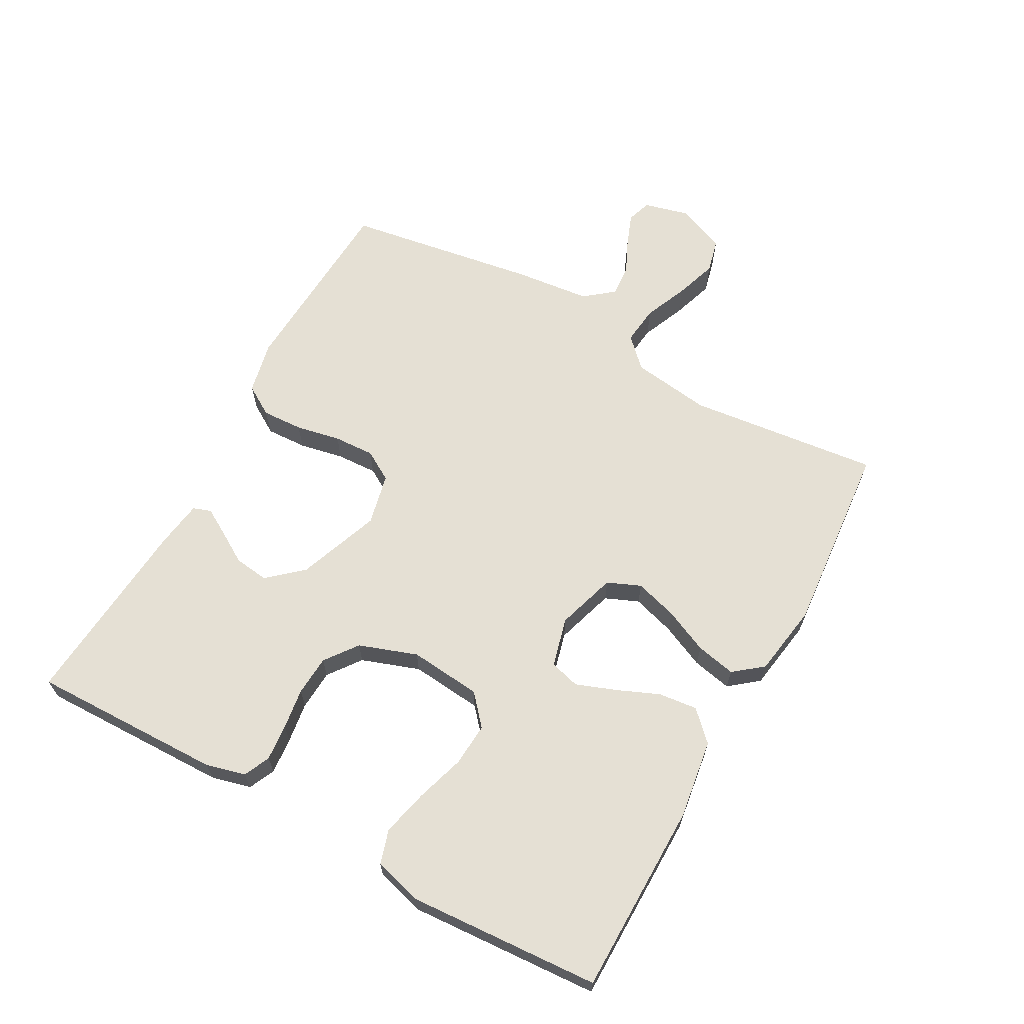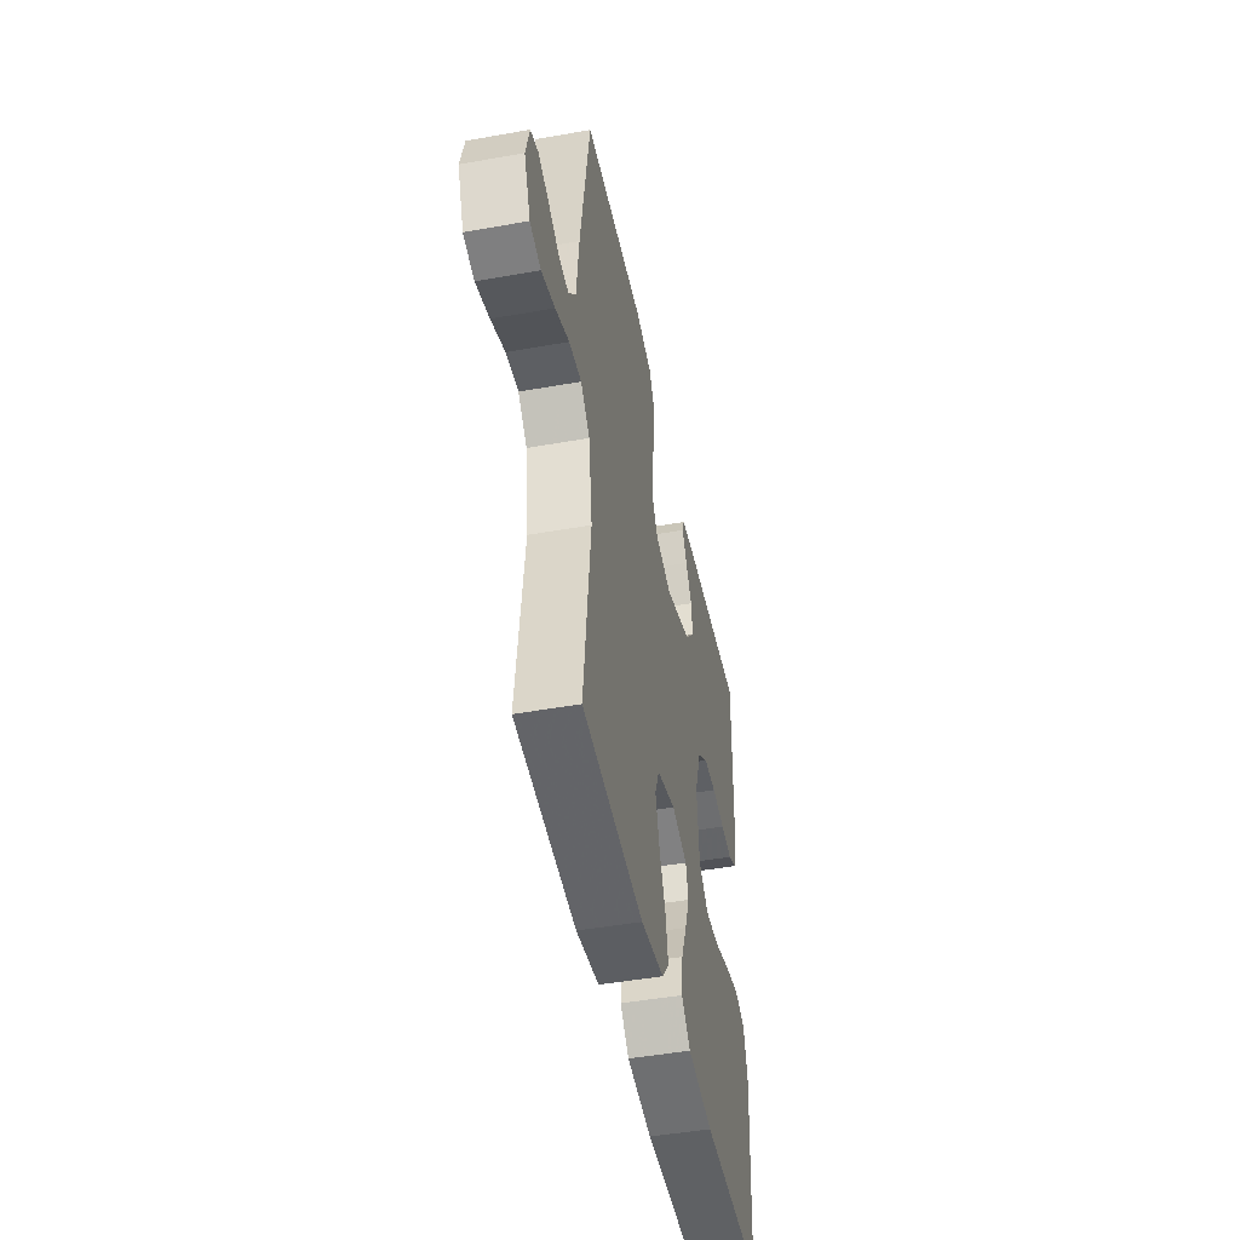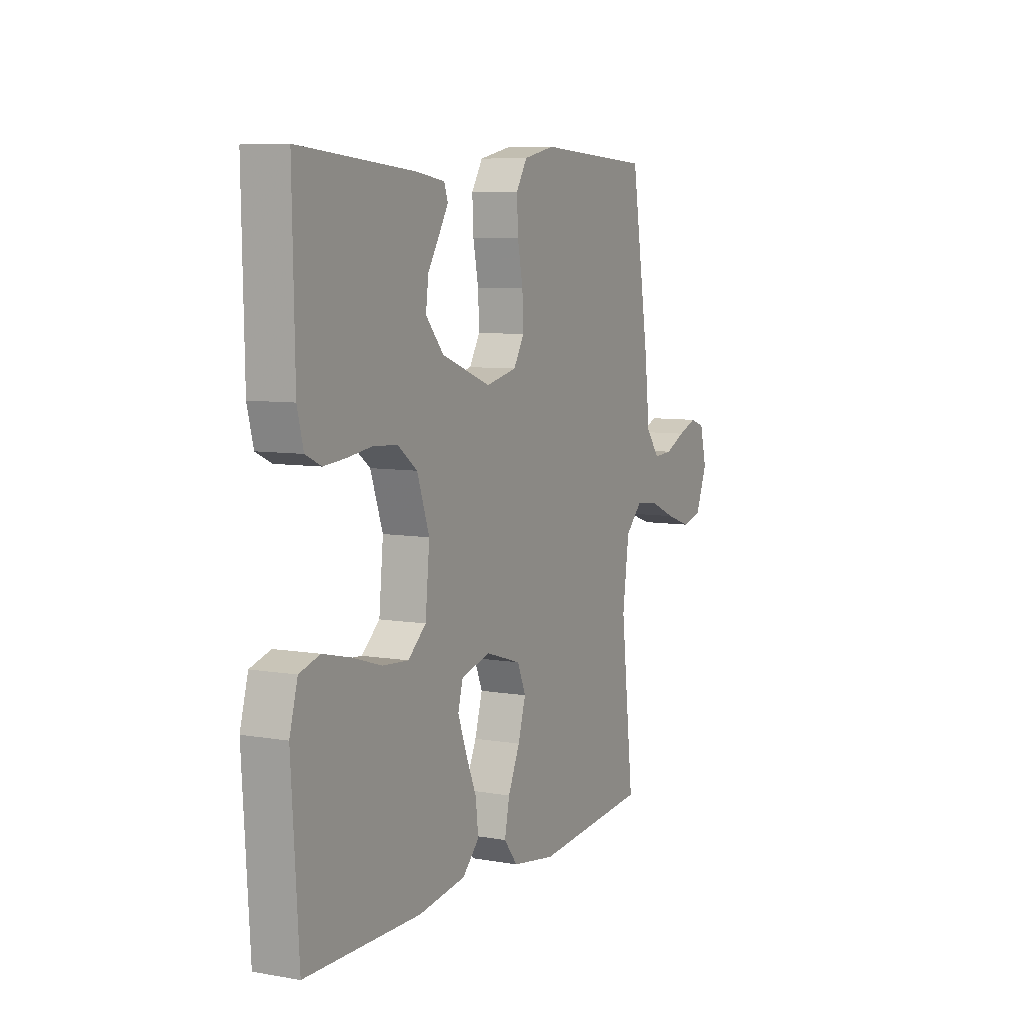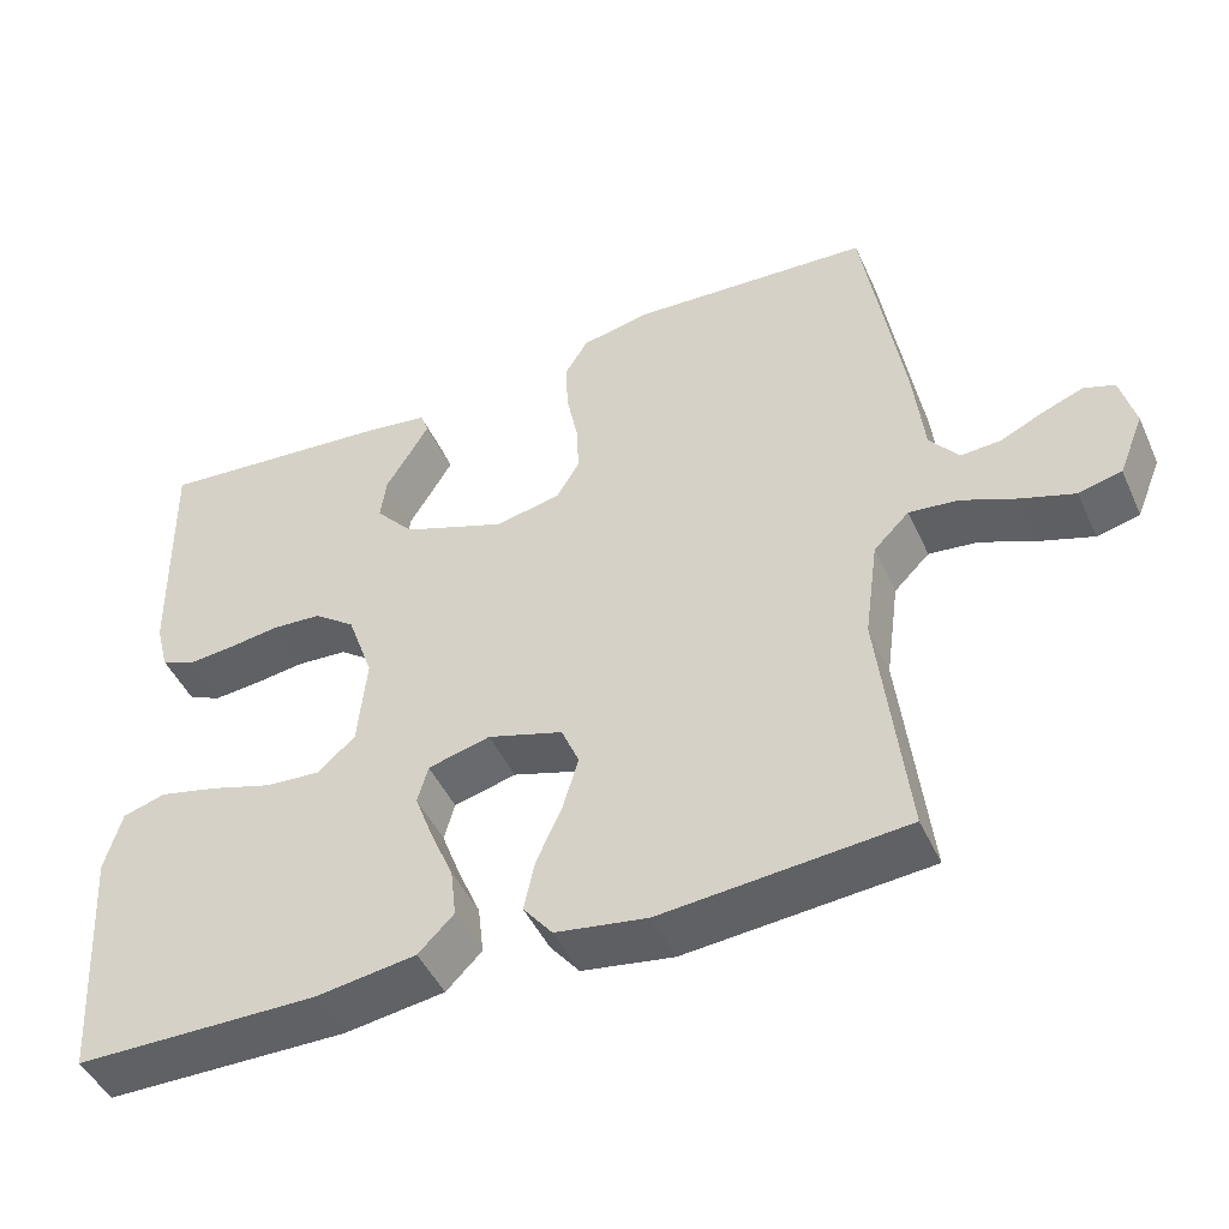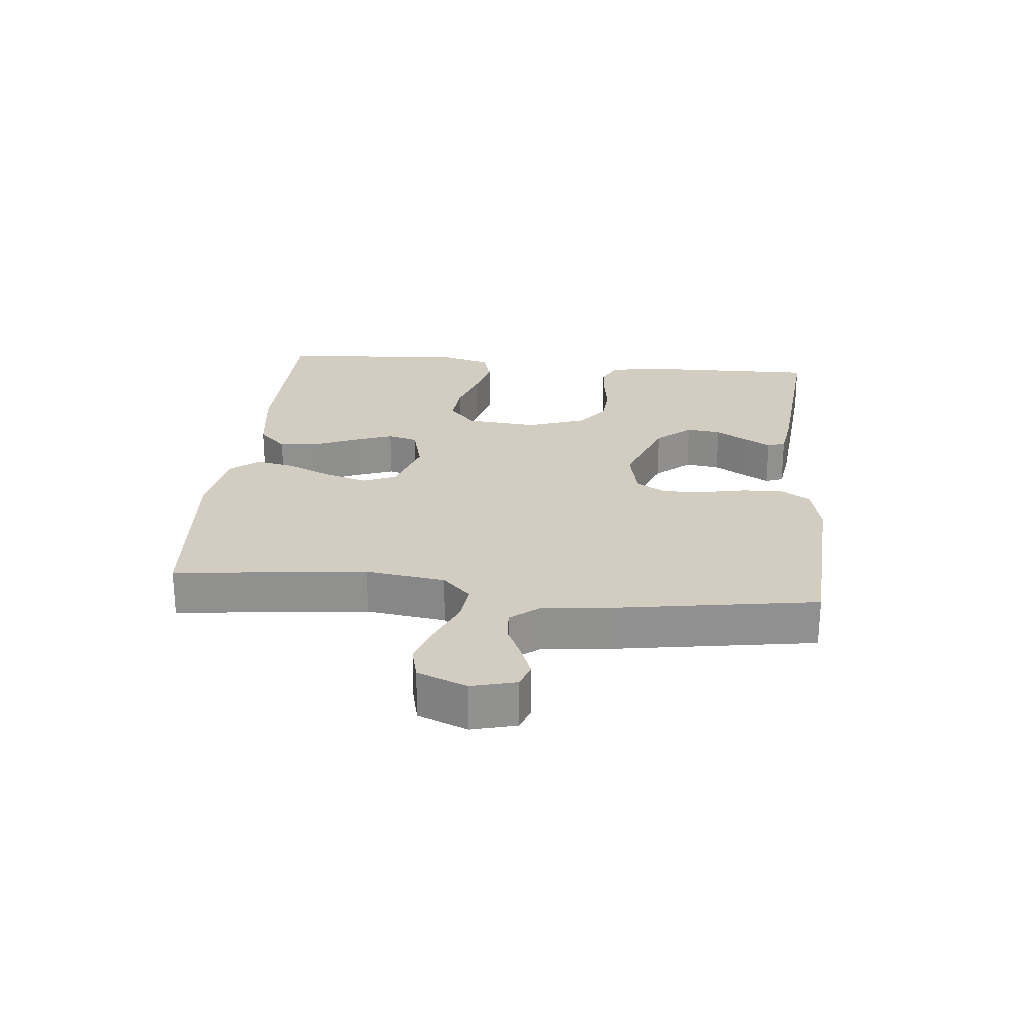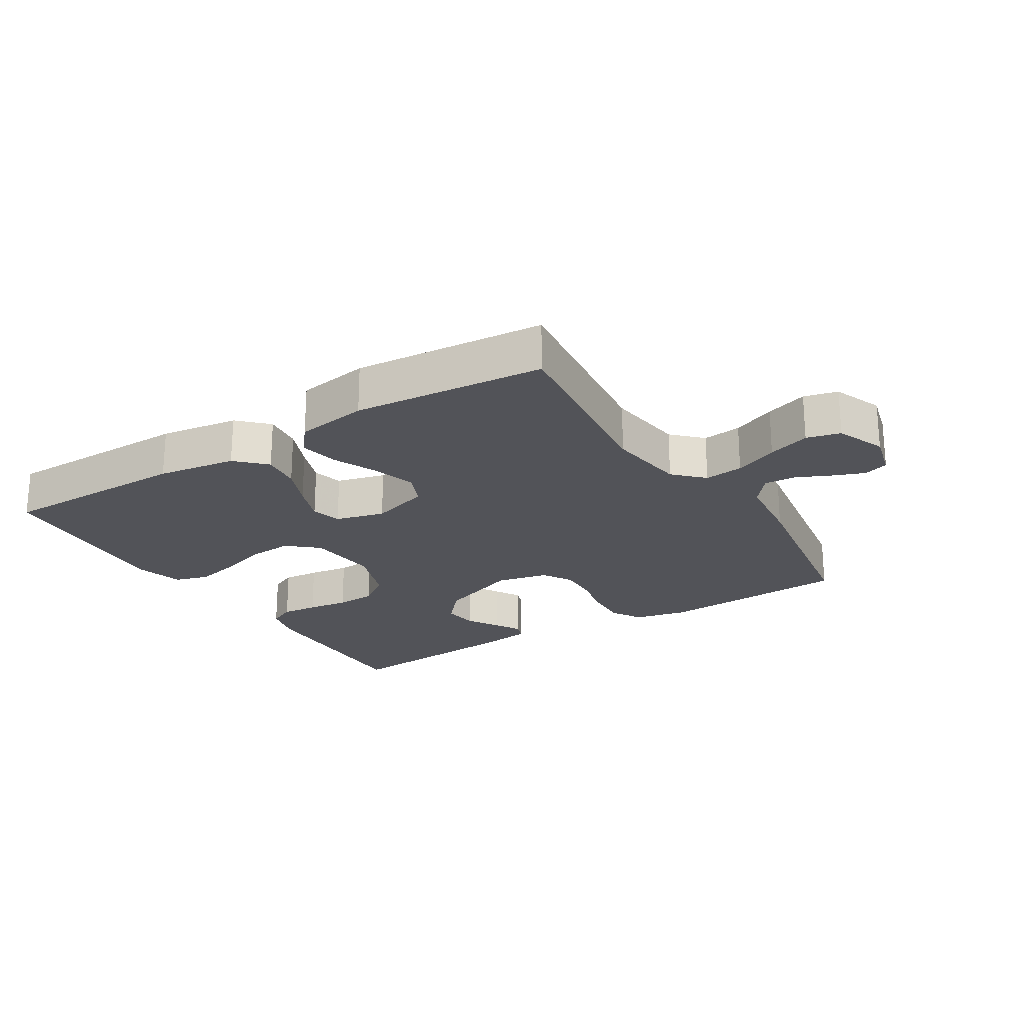
<metadata>
{"format":"obj","ext":"obj","renderer":"f3d","projection":"perspective","resolution":1024,"background":"white","views":[{"elev":65.4,"azim":118.9,"up":"+Y"},{"elev":-46.6,"azim":-78.5,"up":"+Z"},{"elev":7.3,"azim":116.5,"up":"+Z"},{"elev":-46.7,"azim":-156.2,"up":"+Z"},{"elev":24.5,"azim":-84.3,"up":"+Y"},{"elev":-22.6,"azim":-148.2,"up":"+Y"}]}
</metadata>
<code>
v -0.5 0.07 -0.5
v -0.466 0.07 -0.2
v -0.483 0.07 -0.076
v -0.527 0.07 -0.032
v -0.588 0.07 -0.039
v -0.656 0.07 -0.068
v -0.722 0.07 -0.09
v -0.775 0.07 -0.077
v -0.806 0.07 0
v -0.788 0.07 0.07
v -0.75 0.07 0.083
v -0.7 0.07 0.064
v -0.646 0.07 0.039
v -0.597 0.07 0.036
v -0.561 0.07 0.081
v -0.548 0.07 0.2
v -0.5 0.07 0.5
v -0.2 0.07 0.517
v -0.118 0.07 0.499
v -0.089 0.07 0.452
v -0.092 0.07 0.388
v -0.106 0.07 0.318
v -0.109 0.07 0.254
v -0.081 0.07 0.207
v 0 0.07 0.189
v 0.129 0.07 0.237
v 0.176 0.07 0.291
v 0.169 0.07 0.345
v 0.139 0.07 0.394
v 0.115 0.07 0.435
v 0.125 0.07 0.463
v 0.2 0.07 0.474
v 0.5 0.07 0.5
v 0.494 0.07 0.2
v 0.478 0.07 0.138
v 0.437 0.07 0.119
v 0.38 0.07 0.124
v 0.316 0.07 0.133
v 0.253 0.07 0.129
v 0.202 0.07 0.091
v 0.17 0.07 0
v 0.181 0.07 -0.113
v 0.228 0.07 -0.154
v 0.296 0.07 -0.149
v 0.373 0.07 -0.125
v 0.445 0.07 -0.108
v 0.498 0.07 -0.124
v 0.519 0.07 -0.2
v 0.5 0.07 -0.5
v 0.2 0.07 -0.502
v 0.076 0.07 -0.484
v 0.032 0.07 -0.44
v 0.039 0.07 -0.379
v 0.067 0.07 -0.313
v 0.09 0.07 -0.251
v 0.077 0.07 -0.204
v 0 0.07 -0.184
v -0.093 0.07 -0.213
v -0.115 0.07 -0.265
v -0.095 0.07 -0.332
v -0.064 0.07 -0.401
v -0.051 0.07 -0.463
v -0.087 0.07 -0.508
v -0.2 0.07 -0.526
v -0.5 0 -0.5
v -0.466 0 -0.2
v -0.483 0 -0.076
v -0.527 0 -0.032
v -0.588 0 -0.039
v -0.656 0 -0.068
v -0.722 0 -0.09
v -0.775 0 -0.077
v -0.806 0 0
v -0.788 0 0.07
v -0.75 0 0.083
v -0.7 0 0.064
v -0.646 0 0.039
v -0.597 0 0.036
v -0.561 0 0.081
v -0.548 0 0.2
v -0.5 0 0.5
v -0.2 0 0.517
v -0.118 0 0.499
v -0.089 0 0.452
v -0.092 0 0.388
v -0.106 0 0.318
v -0.109 0 0.254
v -0.081 0 0.207
v 0 0 0.189
v 0.129 0 0.237
v 0.176 0 0.291
v 0.169 0 0.345
v 0.139 0 0.394
v 0.115 0 0.435
v 0.125 0 0.463
v 0.2 0 0.474
v 0.5 0 0.5
v 0.494 0 0.2
v 0.478 0 0.138
v 0.437 0 0.119
v 0.38 0 0.124
v 0.316 0 0.133
v 0.253 0 0.129
v 0.202 0 0.091
v 0.17 0 0
v 0.181 0 -0.113
v 0.228 0 -0.154
v 0.296 0 -0.149
v 0.373 0 -0.125
v 0.445 0 -0.108
v 0.498 0 -0.124
v 0.519 0 -0.2
v 0.5 0 -0.5
v 0.2 0 -0.502
v 0.076 0 -0.484
v 0.032 0 -0.44
v 0.039 0 -0.379
v 0.067 0 -0.313
v 0.09 0 -0.251
v 0.077 0 -0.204
v 0 0 -0.184
v -0.093 0 -0.213
v -0.115 0 -0.265
v -0.095 0 -0.332
v -0.064 0 -0.401
v -0.051 0 -0.463
v -0.087 0 -0.508
v -0.2 0 -0.526
f 64 1 2
f 63 64 2
f 62 63 2
f 61 62 2
f 60 61 2
f 59 60 2 3
f 58 59 3 4
f 57 58 4
f 56 57 4
f 52 53 54
f 51 52 54
f 50 51 54
f 49 50 54
f 48 49 54
f 47 48 54
f 46 47 54
f 45 46 54
f 44 45 54
f 43 44 54 55
f 42 43 55 56
f 36 37 38
f 35 36 38
f 34 35 38
f 33 34 38
f 32 33 38
f 31 32 38
f 30 31 38
f 29 30 38
f 28 29 38
f 27 28 38 39
f 26 27 39 40
f 20 21 22
f 19 20 22
f 18 19 22
f 17 18 22
f 16 17 22
f 15 16 22
f 14 15 22 23
f 11 12 13
f 10 11 13
f 9 10 13
f 8 9 13
f 7 8 13
f 6 7 13
f 5 6 13
f 4 5 13 14
f 56 4 14
f 42 56 14
f 41 42 14
f 25 26 40 41
f 14 23 24
f 14 24 25 41
f 66 65 128
f 66 128 127
f 66 127 126
f 66 126 125
f 66 125 124
f 67 66 124 123
f 68 67 123 122
f 68 122 121
f 68 121 120
f 118 117 116
f 118 116 115
f 118 115 114
f 118 114 113
f 118 113 112
f 118 112 111
f 118 111 110
f 118 110 109
f 118 109 108
f 119 118 108 107
f 120 119 107 106
f 102 101 100
f 102 100 99
f 102 99 98
f 102 98 97
f 102 97 96
f 102 96 95
f 102 95 94
f 102 94 93
f 102 93 92
f 103 102 92 91
f 104 103 91 90
f 86 85 84
f 86 84 83
f 86 83 82
f 86 82 81
f 86 81 80
f 86 80 79
f 87 86 79 78
f 77 76 75
f 77 75 74
f 77 74 73
f 77 73 72
f 77 72 71
f 77 71 70
f 77 70 69
f 78 77 69 68
f 78 68 120
f 78 120 106
f 78 106 105
f 105 104 90 89
f 88 87 78
f 105 89 88 78
f 1 65 66 2
f 2 66 67 3
f 3 67 68 4
f 4 68 69 5
f 5 69 70 6
f 6 70 71 7
f 7 71 72 8
f 8 72 73 9
f 9 73 74 10
f 10 74 75 11
f 11 75 76 12
f 12 76 77 13
f 13 77 78 14
f 14 78 79 15
f 15 79 80 16
f 16 80 81 17
f 17 81 82 18
f 18 82 83 19
f 19 83 84 20
f 20 84 85 21
f 21 85 86 22
f 22 86 87 23
f 23 87 88 24
f 24 88 89 25
f 25 89 90 26
f 26 90 91 27
f 27 91 92 28
f 28 92 93 29
f 29 93 94 30
f 30 94 95 31
f 31 95 96 32
f 32 96 97 33
f 33 97 98 34
f 34 98 99 35
f 35 99 100 36
f 36 100 101 37
f 37 101 102 38
f 38 102 103 39
f 39 103 104 40
f 40 104 105 41
f 41 105 106 42
f 42 106 107 43
f 43 107 108 44
f 44 108 109 45
f 45 109 110 46
f 46 110 111 47
f 47 111 112 48
f 48 112 113 49
f 49 113 114 50
f 50 114 115 51
f 51 115 116 52
f 52 116 117 53
f 53 117 118 54
f 54 118 119 55
f 55 119 120 56
f 56 120 121 57
f 57 121 122 58
f 58 122 123 59
f 59 123 124 60
f 60 124 125 61
f 61 125 126 62
f 62 126 127 63
f 63 127 128 64
f 64 128 65 1

</code>
